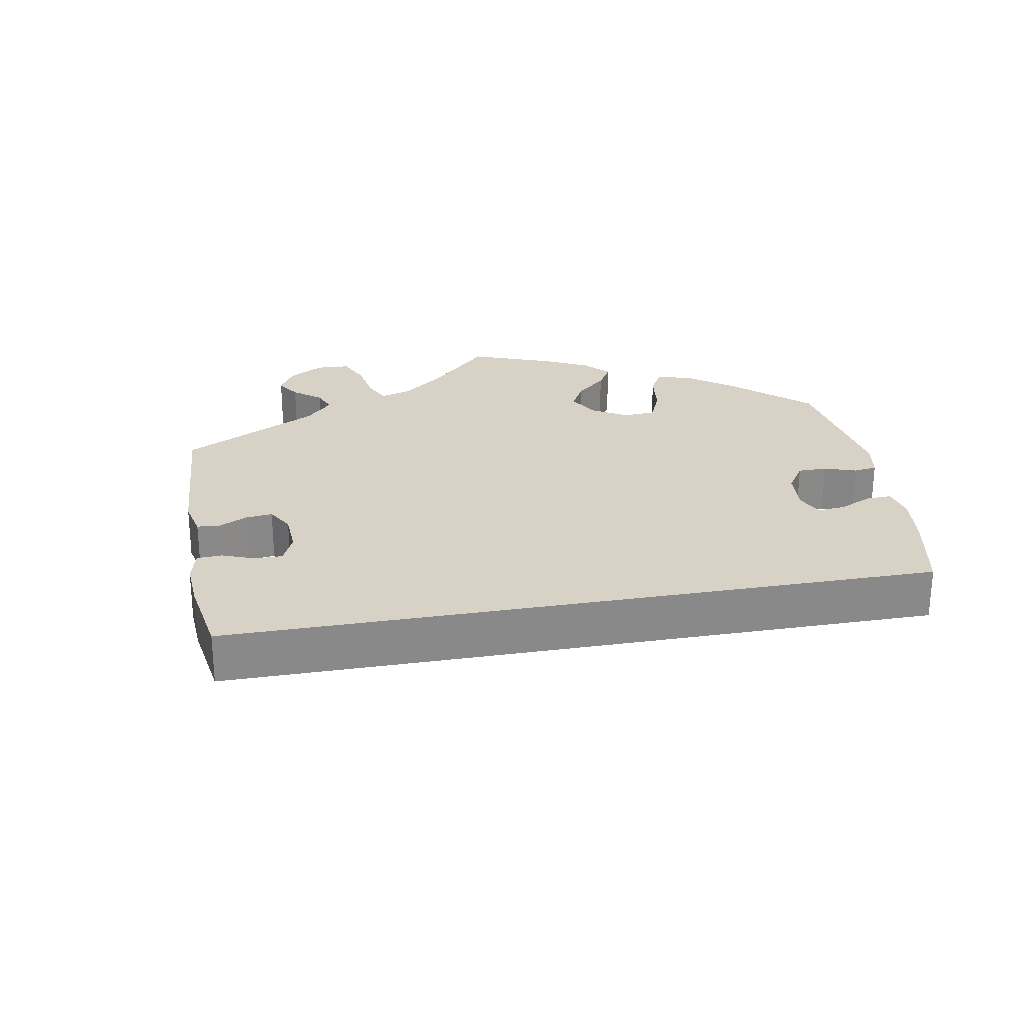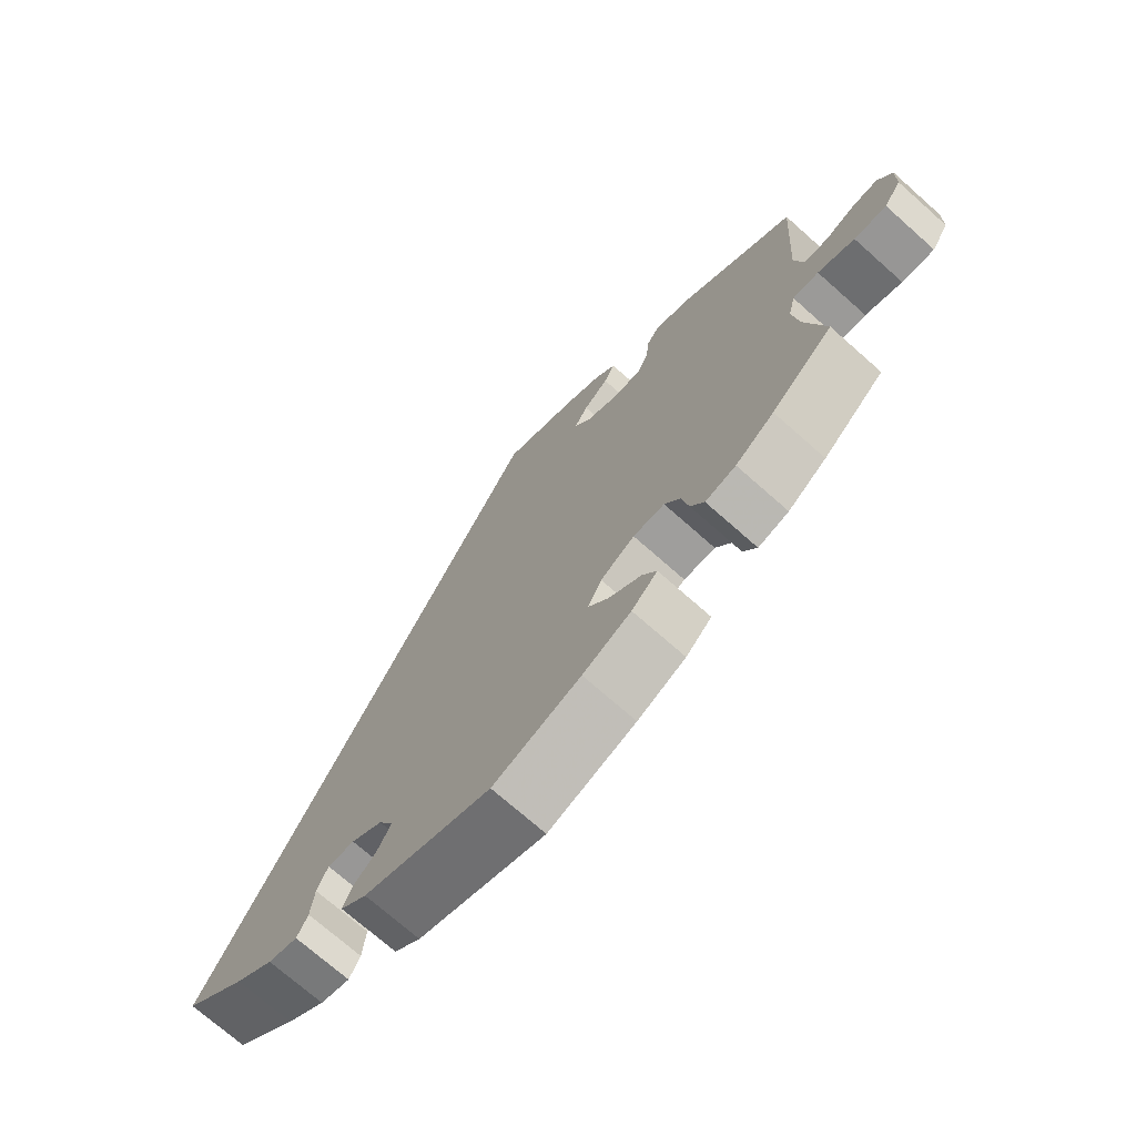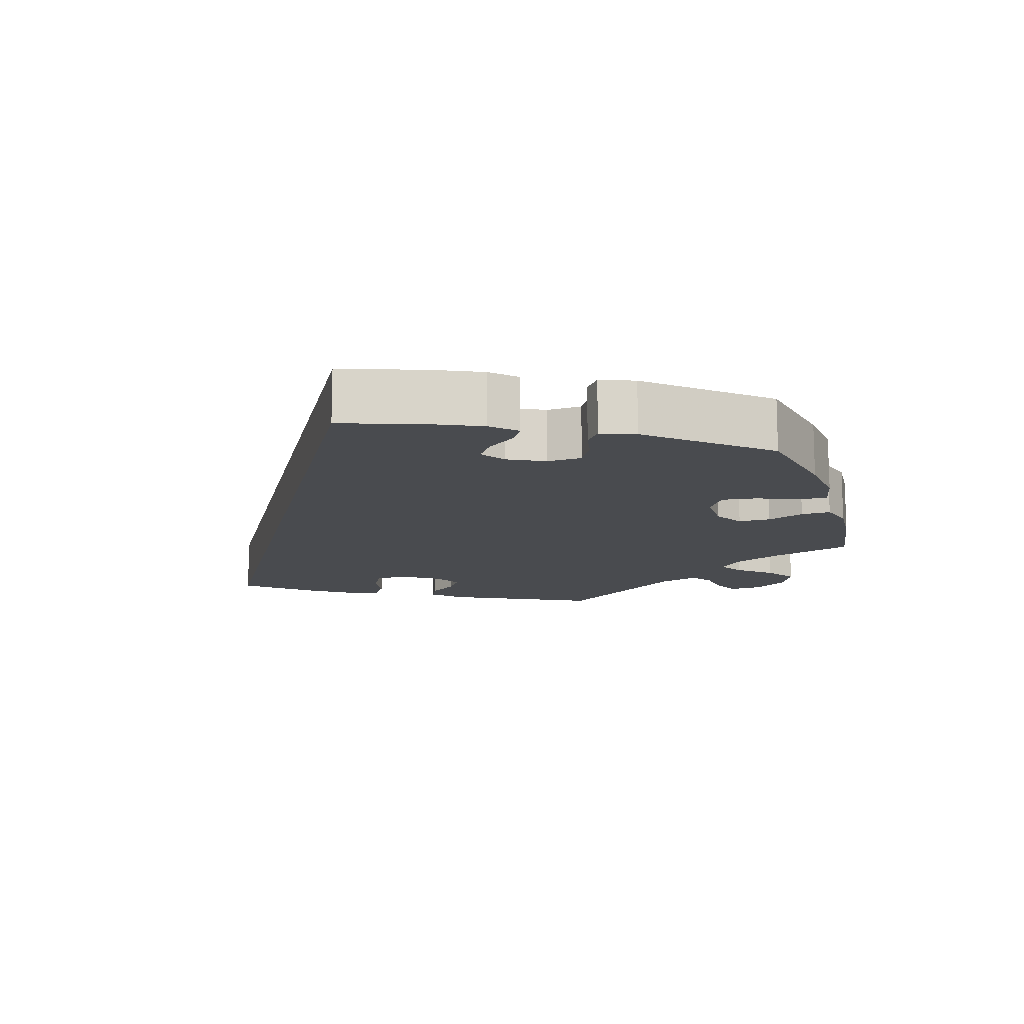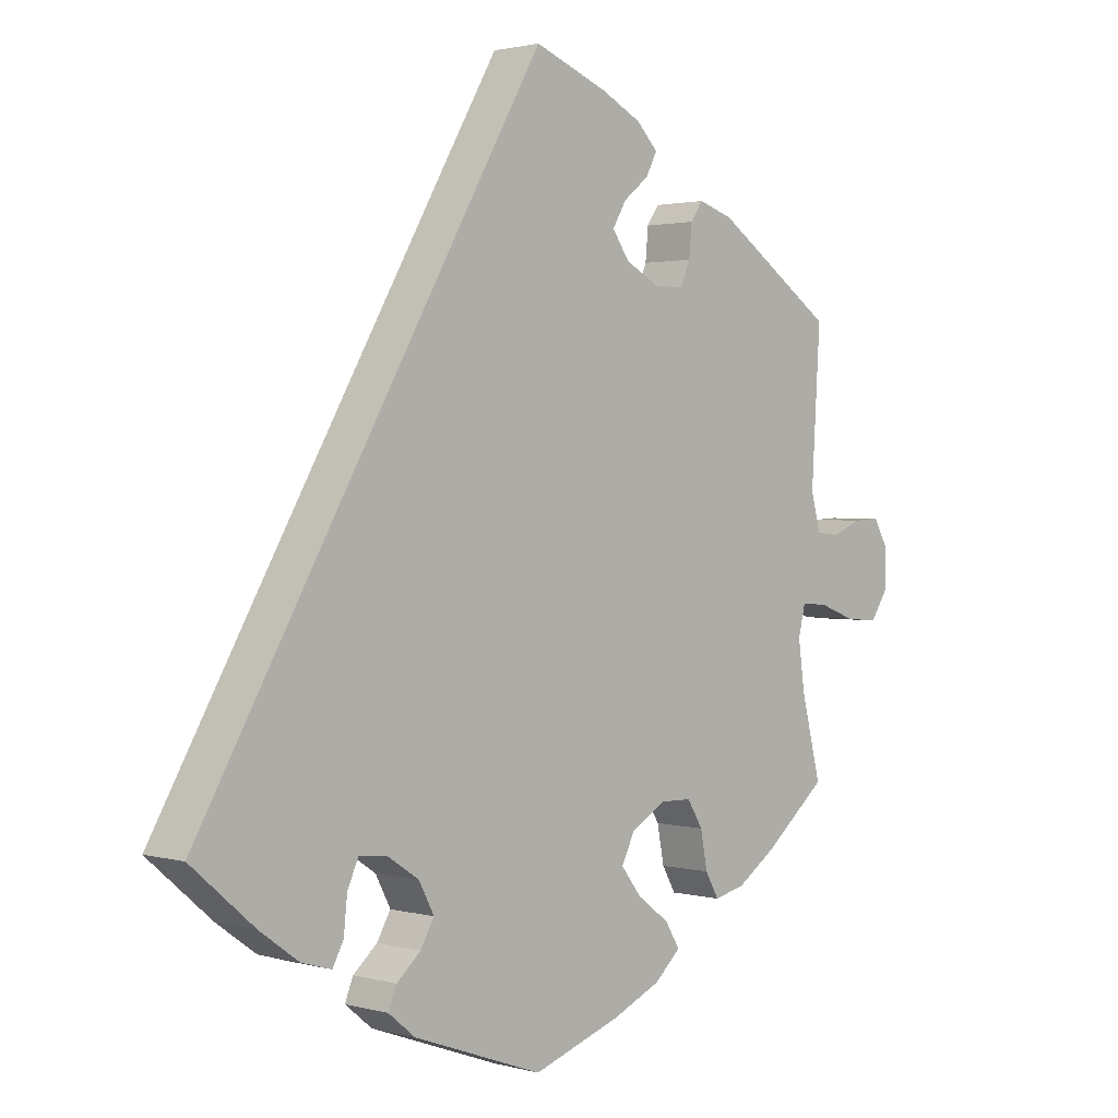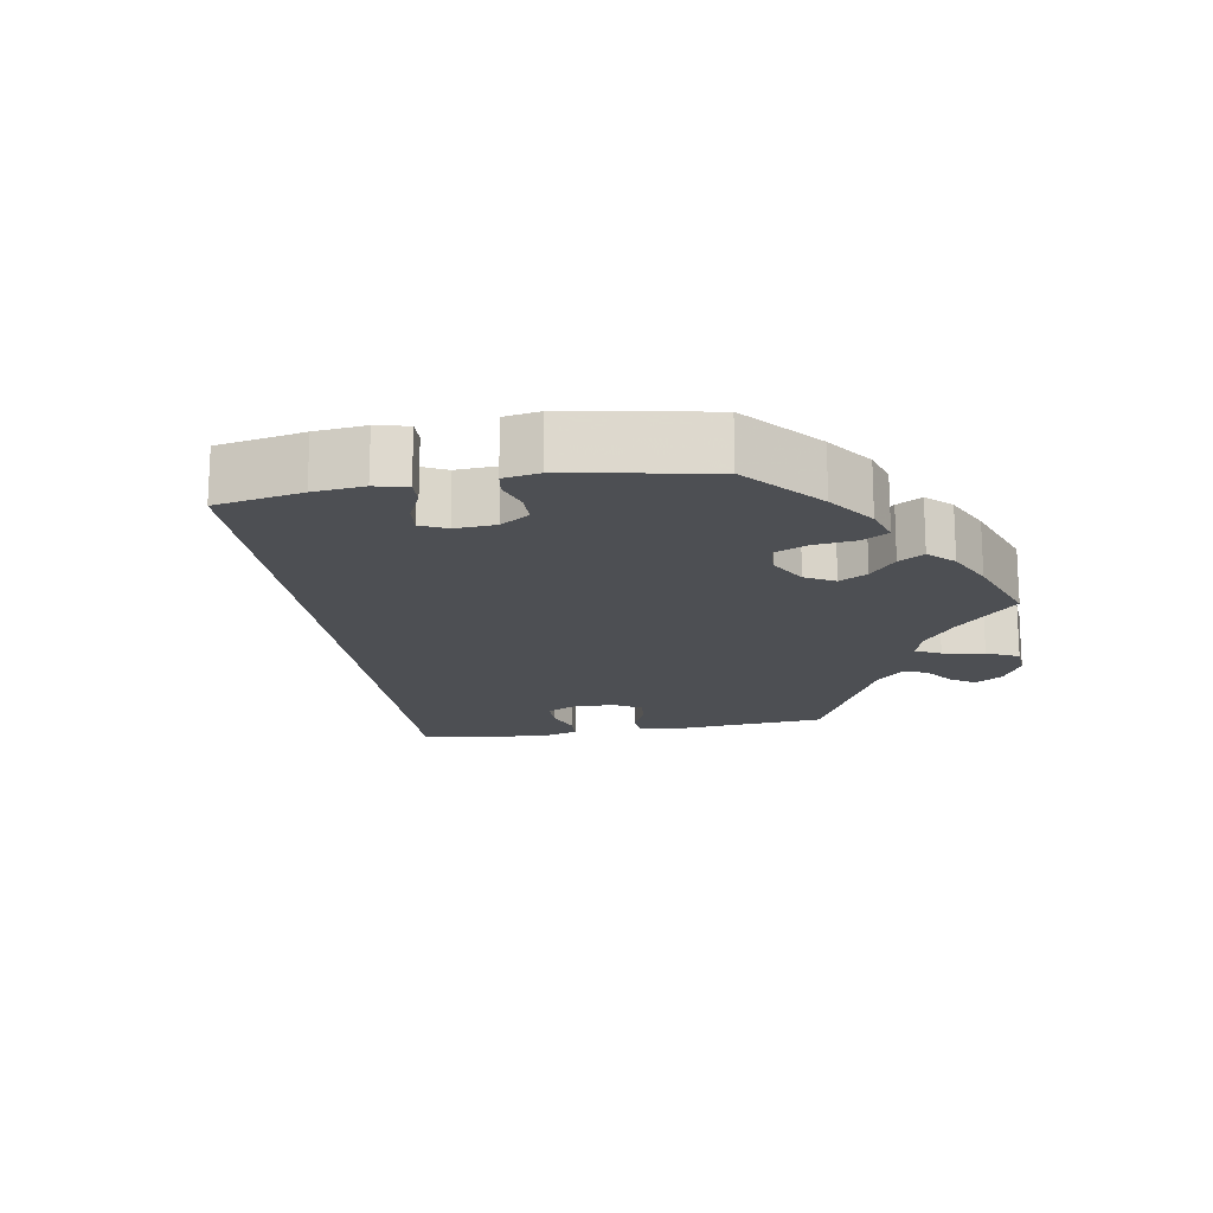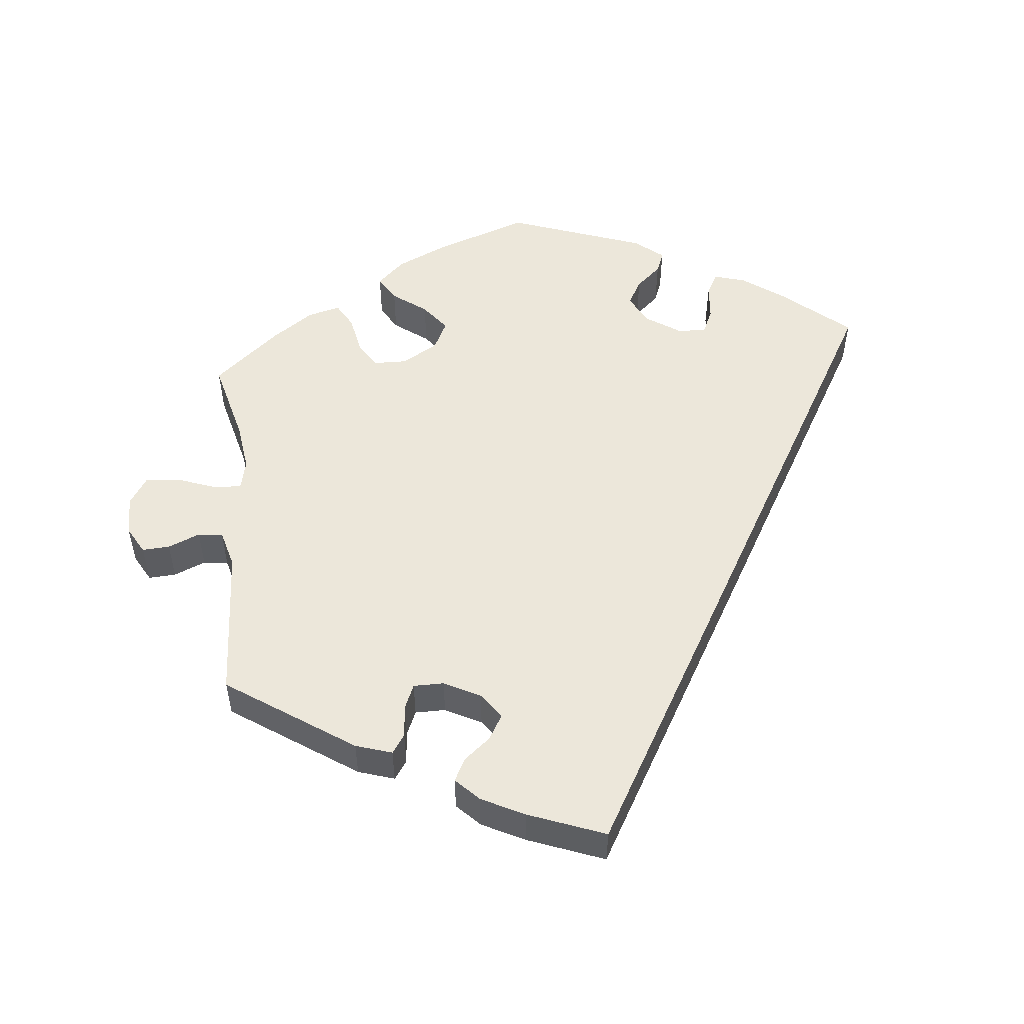
<metadata>
{"format":"obj","ext":"obj","renderer":"f3d","projection":"perspective","resolution":1024,"background":"white","views":[{"elev":27.3,"azim":49.8,"up":"+Y"},{"elev":-72.0,"azim":-131.6,"up":"+Z"},{"elev":-13.8,"azim":137.1,"up":"+Y"},{"elev":1.7,"azim":134.1,"up":"+Z"},{"elev":-17.8,"azim":159.7,"up":"+Y"},{"elev":52.4,"azim":-5.9,"up":"+Y"}]}
</metadata>
<code>
v 0.501 0.07 -0.288
v 0.409 0.07 -0.367
v 0.352 0.07 -0.408
v 0.308 0.07 -0.421
v 0.292 0.07 -0.391
v 0.287 0.07 -0.341
v 0.271 0.07 -0.306
v 0.231 0.07 -0.309
v 0.184 0.07 -0.34
v 0.162 0.07 -0.382
v 0.182 0.07 -0.417
v 0.217 0.07 -0.448
v 0.229 0.07 -0.478
v 0.19 0.07 -0.51
v 0.001 0.07 -0.578
v -0.128 0.07 -0.534
v -0.199 0.07 -0.502
v -0.237 0.07 -0.467
v -0.216 0.07 -0.432
v -0.169 0.07 -0.397
v -0.139 0.07 -0.358
v -0.159 0.07 -0.318
v -0.209 0.07 -0.289
v -0.255 0.07 -0.29
v -0.278 0.07 -0.327
v -0.288 0.07 -0.38
v -0.308 0.07 -0.415
v -0.353 0.07 -0.404
v -0.41 0.07 -0.365
v -0.501 0.07 -0.289
v -0.472 0.07 -0.174
v -0.463 0.07 -0.106
v -0.473 0.07 -0.064
v -0.511 0.07 -0.066
v -0.565 0.07 -0.086
v -0.613 0.07 -0.09
v -0.638 0.07 -0.052
v -0.639 0.07 0.003
v -0.618 0.07 0.041
v -0.58 0.07 0.039
v -0.536 0.07 0.021
v -0.502 0.07 0.025
v -0.488 0.07 0.077
v -0.501 0.07 0.289
v -0.327 0.07 0.407
v -0.277 0.07 0.423
v -0.259 0.07 0.397
v -0.255 0.07 0.352
v -0.24 0.07 0.318
v -0.198 0.07 0.318
v -0.148 0.07 0.344
v -0.123 0.07 0.38
v -0.143 0.07 0.414
v -0.18 0.07 0.444
v -0.196 0.07 0.475
v -0.165 0.07 0.507
v -0.106 0.07 0.537
v 0 0.07 0.578
v 0.501 0 -0.288
v 0.409 0 -0.367
v 0.352 0 -0.408
v 0.308 0 -0.421
v 0.292 0 -0.391
v 0.287 0 -0.341
v 0.271 0 -0.306
v 0.231 0 -0.309
v 0.184 0 -0.34
v 0.162 0 -0.382
v 0.182 0 -0.417
v 0.217 0 -0.448
v 0.229 0 -0.478
v 0.19 0 -0.51
v 0.001 0 -0.578
v -0.128 0 -0.534
v -0.199 0 -0.502
v -0.237 0 -0.467
v -0.216 0 -0.432
v -0.169 0 -0.397
v -0.139 0 -0.358
v -0.159 0 -0.318
v -0.209 0 -0.289
v -0.255 0 -0.29
v -0.278 0 -0.327
v -0.288 0 -0.38
v -0.308 0 -0.415
v -0.353 0 -0.404
v -0.41 0 -0.365
v -0.501 0 -0.289
v -0.472 0 -0.174
v -0.463 0 -0.106
v -0.473 0 -0.064
v -0.511 0 -0.066
v -0.565 0 -0.086
v -0.613 0 -0.09
v -0.638 0 -0.052
v -0.639 0 0.003
v -0.618 0 0.041
v -0.58 0 0.039
v -0.536 0 0.021
v -0.502 0 0.025
v -0.488 0 0.077
v -0.501 0 0.289
v -0.327 0 0.407
v -0.277 0 0.423
v -0.259 0 0.397
v -0.255 0 0.352
v -0.24 0 0.318
v -0.198 0 0.318
v -0.148 0 0.344
v -0.123 0 0.38
v -0.143 0 0.414
v -0.18 0 0.444
v -0.196 0 0.475
v -0.165 0 0.507
v -0.106 0 0.537
v 0 0 0.578
f 53 54 55 56
f 52 53 56 57
f 45 46 47 48
f 43 44 45 48
f 42 43 48 49
f 38 39 40 41
f 38 41 42
f 37 38 42
f 34 35 36 37
f 33 34 37 42
f 28 29 30 31
f 28 31 32
f 25 26 27 28
f 24 25 28 32
f 23 24 32 33
f 17 18 19 20
f 17 20 21
f 16 17 21
f 15 16 21
f 14 15 21 22
f 11 12 13 14
f 10 11 14 22
f 3 4 5 6
f 3 6 7
f 2 3 7
f 1 2 7
f 52 57 58 1
f 33 42 49 50
f 33 50 51
f 23 33 51
f 9 10 22 23
f 8 9 23 51
f 8 51 52
f 1 7 8 52
f 114 113 112 111
f 115 114 111 110
f 106 105 104 103
f 106 103 102 101
f 107 106 101 100
f 99 98 97 96
f 100 99 96
f 100 96 95
f 95 94 93 92
f 100 95 92 91
f 89 88 87 86
f 90 89 86
f 86 85 84 83
f 90 86 83 82
f 91 90 82 81
f 78 77 76 75
f 79 78 75
f 79 75 74
f 79 74 73
f 80 79 73 72
f 72 71 70 69
f 80 72 69 68
f 64 63 62 61
f 65 64 61
f 65 61 60
f 65 60 59
f 59 116 115 110
f 108 107 100 91
f 109 108 91
f 109 91 81
f 81 80 68 67
f 109 81 67 66
f 110 109 66
f 110 66 65 59
f 1 59 60 2
f 2 60 61 3
f 3 61 62 4
f 4 62 63 5
f 5 63 64 6
f 6 64 65 7
f 7 65 66 8
f 8 66 67 9
f 9 67 68 10
f 10 68 69 11
f 11 69 70 12
f 12 70 71 13
f 13 71 72 14
f 14 72 73 15
f 15 73 74 16
f 16 74 75 17
f 17 75 76 18
f 18 76 77 19
f 19 77 78 20
f 20 78 79 21
f 21 79 80 22
f 22 80 81 23
f 23 81 82 24
f 24 82 83 25
f 25 83 84 26
f 26 84 85 27
f 27 85 86 28
f 28 86 87 29
f 29 87 88 30
f 30 88 89 31
f 31 89 90 32
f 32 90 91 33
f 33 91 92 34
f 34 92 93 35
f 35 93 94 36
f 36 94 95 37
f 37 95 96 38
f 38 96 97 39
f 39 97 98 40
f 40 98 99 41
f 41 99 100 42
f 42 100 101 43
f 43 101 102 44
f 44 102 103 45
f 45 103 104 46
f 46 104 105 47
f 47 105 106 48
f 48 106 107 49
f 49 107 108 50
f 50 108 109 51
f 51 109 110 52
f 52 110 111 53
f 53 111 112 54
f 54 112 113 55
f 55 113 114 56
f 56 114 115 57
f 57 115 116 58
f 58 116 59 1

</code>
